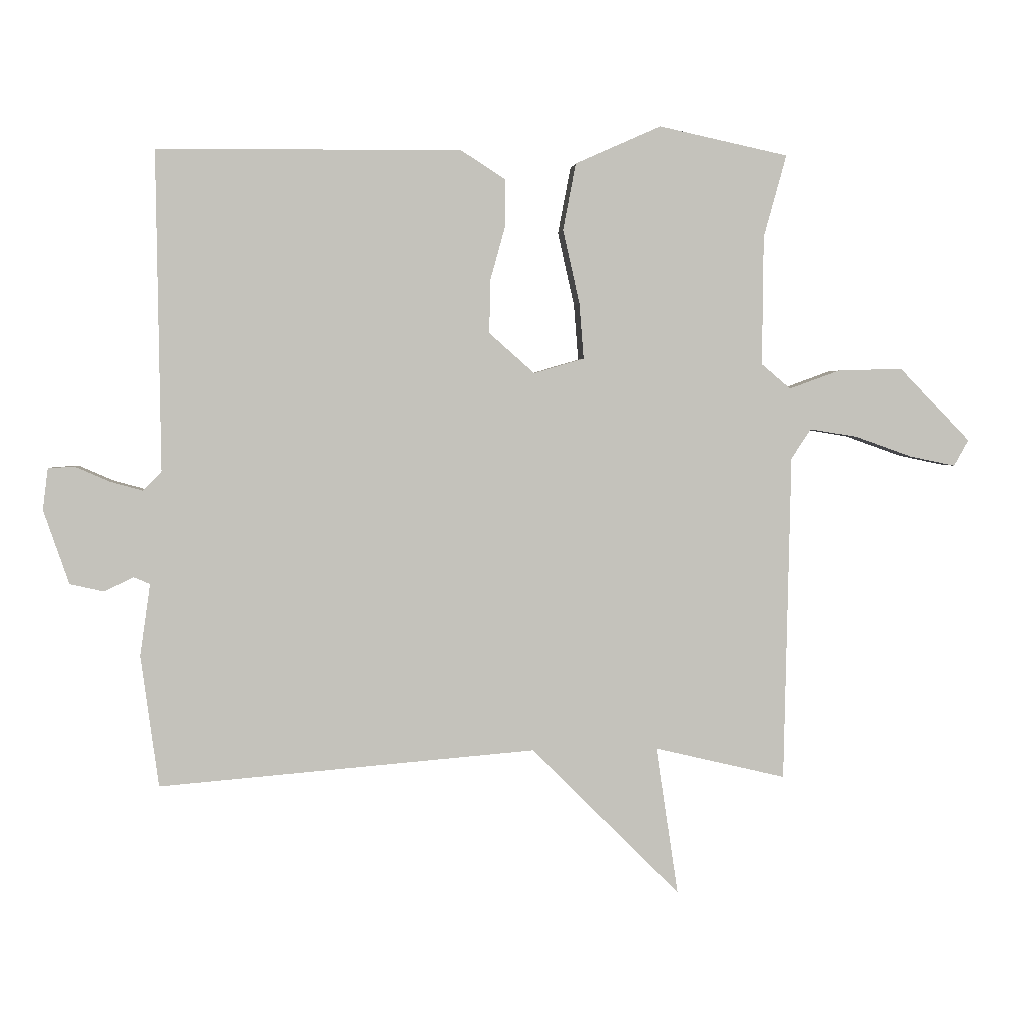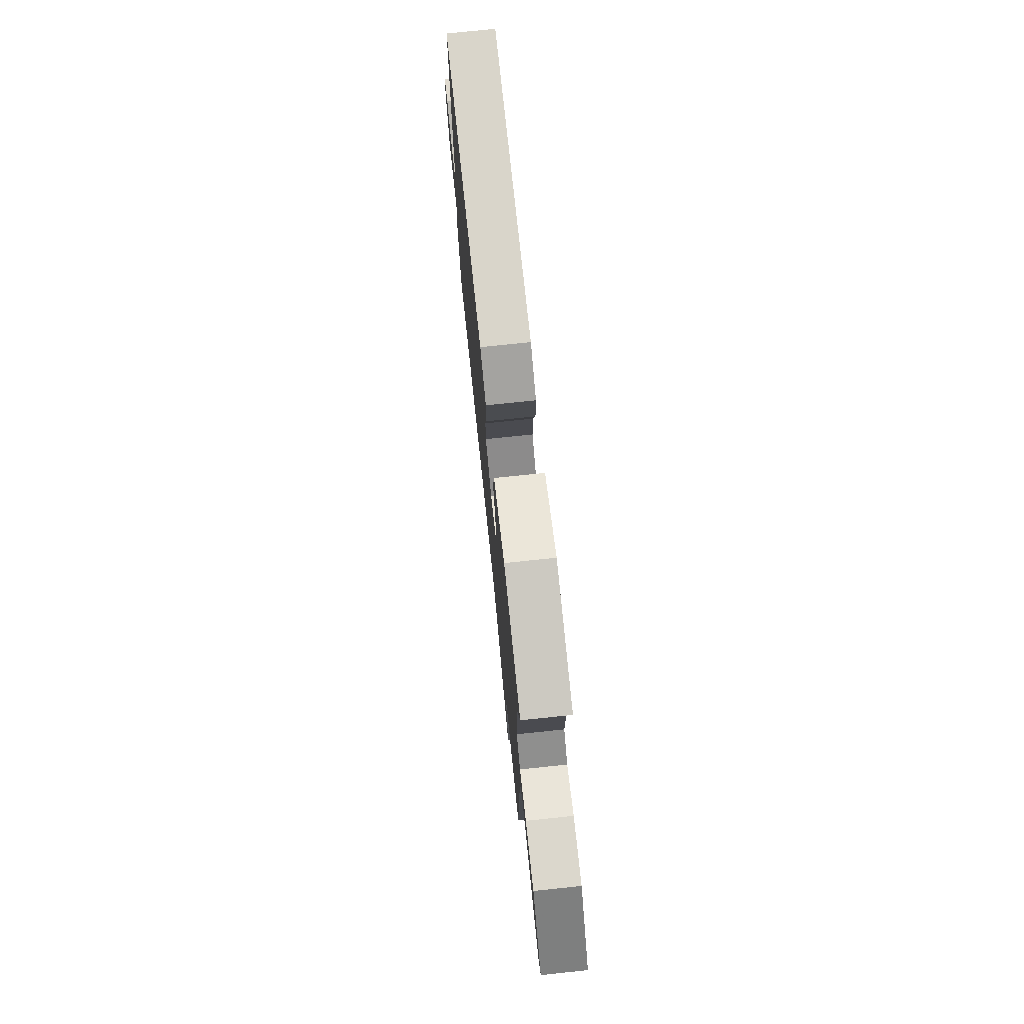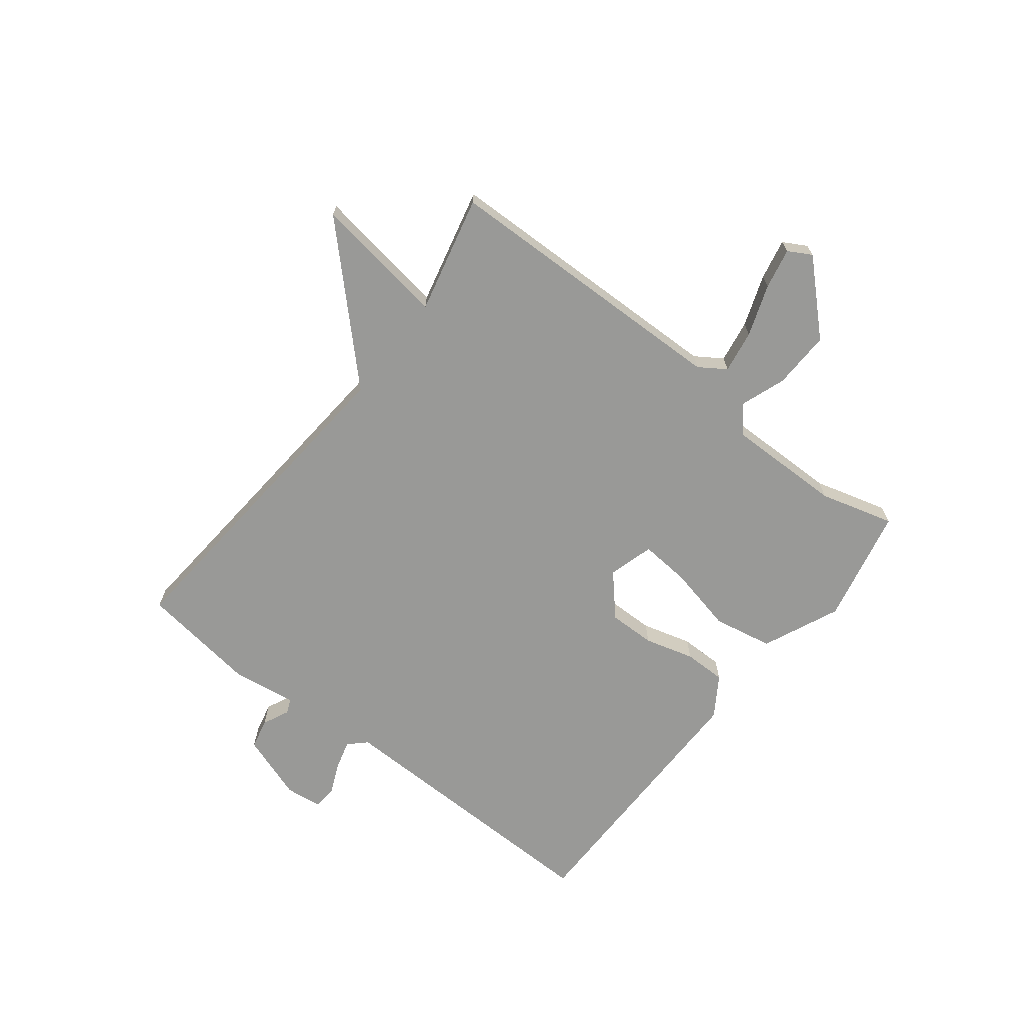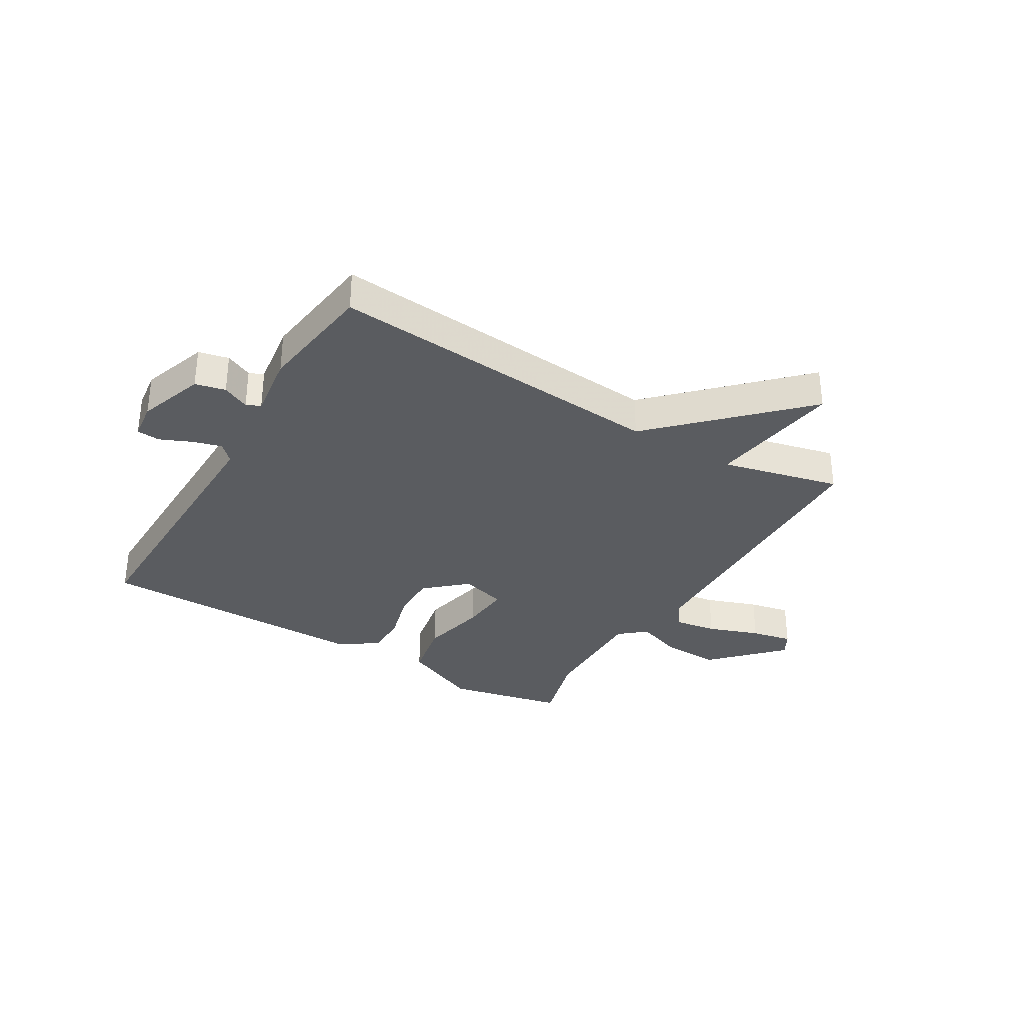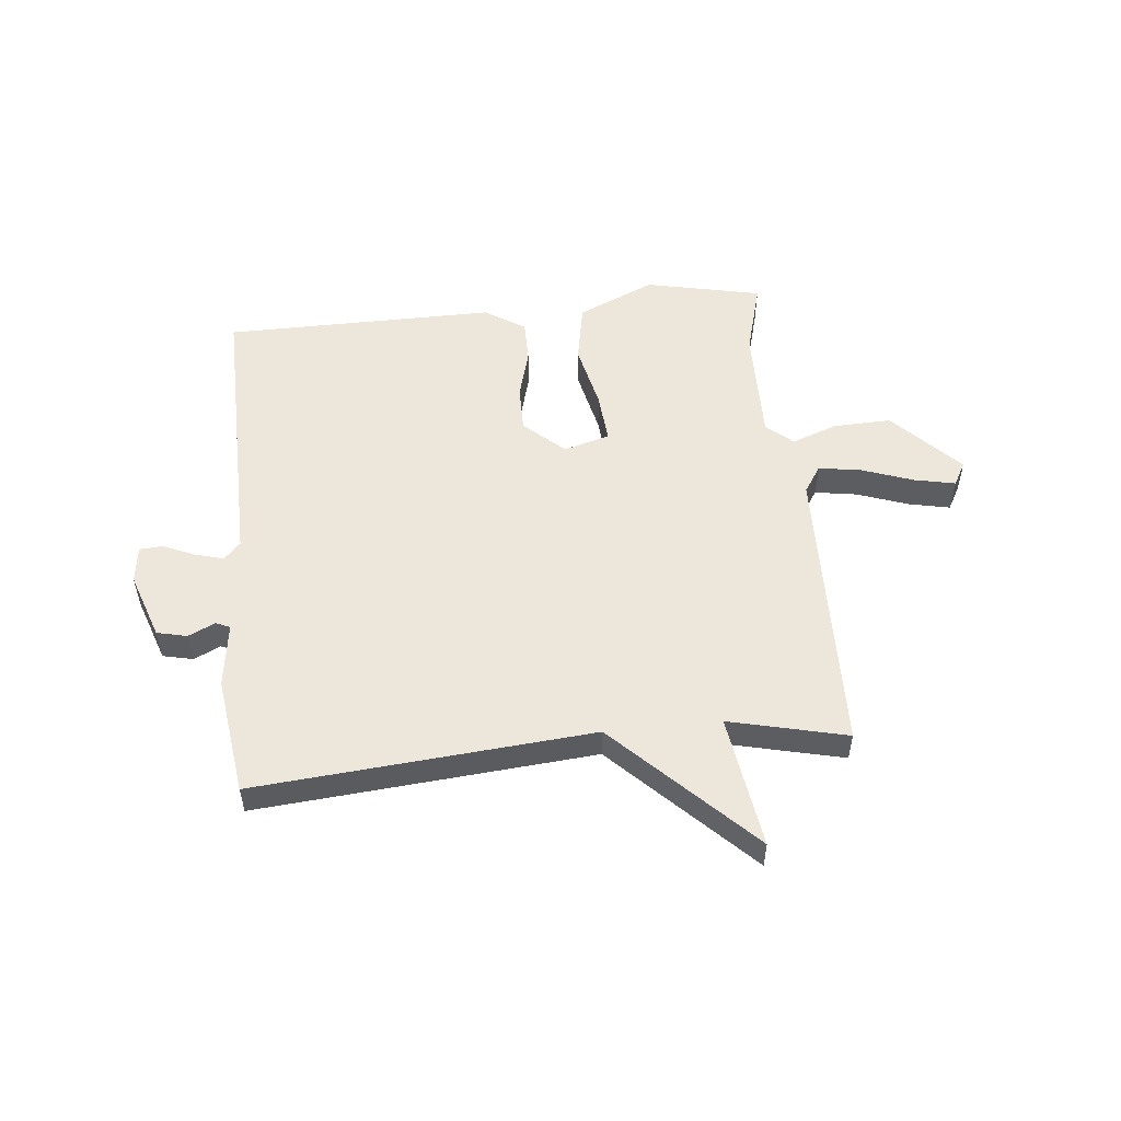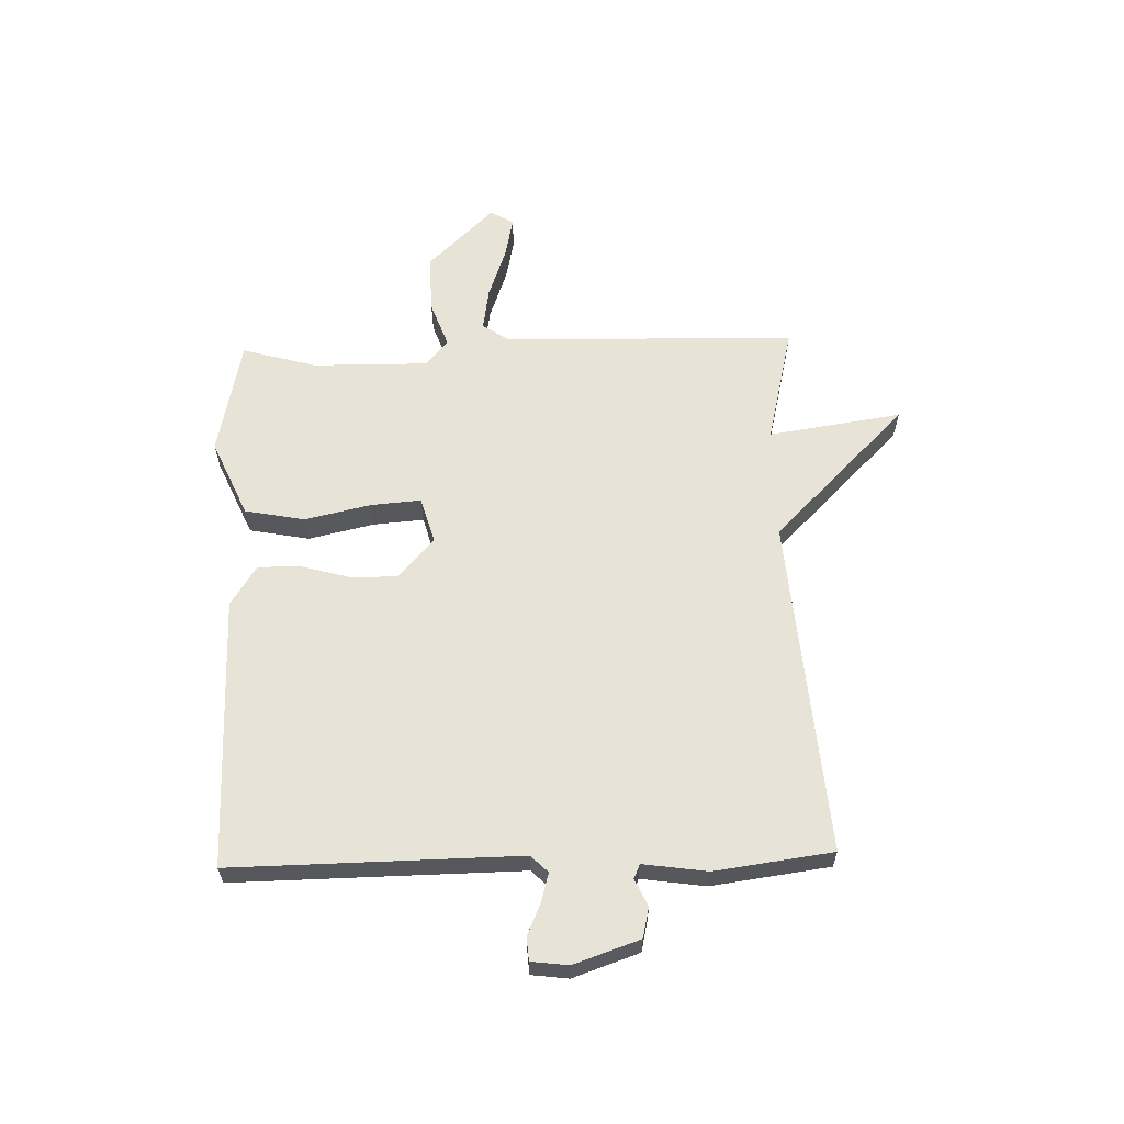
<metadata>
{"format":"obj","ext":"obj","renderer":"f3d","projection":"perspective","resolution":1024,"background":"white","views":[{"elev":2.5,"azim":174.5,"up":"+Z"},{"elev":74.9,"azim":-96.0,"up":"+Z"},{"elev":-68.8,"azim":-127.9,"up":"+Y"},{"elev":-33.6,"azim":149.3,"up":"+Y"},{"elev":53.4,"azim":174.2,"up":"+Y"},{"elev":61.7,"azim":88.4,"up":"+Y"}]}
</metadata>
<code>
v -0.5 0.07 -0.5
v -0.511 0.07 0.015
v -0.542 0.07 0.062
v -0.617 0.07 0.05
v -0.707 0.07 0.018
v -0.779 0.07 0.003
v -0.802 0.07 0.044
v -0.69 0.07 0.16
v -0.588 0.07 0.157
v -0.508 0.07 0.128
v -0.462 0.07 0.167
v -0.464 0.07 0.37
v -0.5 0.07 0.5
v -0.296 0.07 0.544
v -0.161 0.07 0.484
v -0.141 0.07 0.379
v -0.167 0.07 0.263
v -0.174 0.07 0.175
v -0.094 0.07 0.152
v -0.023 0.07 0.215
v -0.024 0.07 0.297
v -0.048 0.07 0.384
v -0.048 0.07 0.458
v 0.022 0.07 0.503
v 0.5 0.07 0.5
v 0.493 0.07 -0.003
v 0.522 0.07 -0.033
v 0.573 0.07 -0.019
v 0.628 0.07 0.005
v 0.669 0.07 0.002
v 0.677 0.07 -0.063
v 0.637 0.07 -0.179
v 0.584 0.07 -0.191
v 0.537 0.07 -0.169
v 0.512 0.07 -0.18
v 0.528 0.07 -0.293
v 0.5 0.07 -0.5
v -0.093 0.07 -0.451
v -0.328 0.07 -0.685
v -0.293 0.07 -0.451
v -0.5 0 -0.5
v -0.511 0 0.015
v -0.542 0 0.062
v -0.617 0 0.05
v -0.707 0 0.018
v -0.779 0 0.003
v -0.802 0 0.044
v -0.69 0 0.16
v -0.588 0 0.157
v -0.508 0 0.128
v -0.462 0 0.167
v -0.464 0 0.37
v -0.5 0 0.5
v -0.296 0 0.544
v -0.161 0 0.484
v -0.141 0 0.379
v -0.167 0 0.263
v -0.174 0 0.175
v -0.094 0 0.152
v -0.023 0 0.215
v -0.024 0 0.297
v -0.048 0 0.384
v -0.048 0 0.458
v 0.022 0 0.503
v 0.5 0 0.5
v 0.493 0 -0.003
v 0.522 0 -0.033
v 0.573 0 -0.019
v 0.628 0 0.005
v 0.669 0 0.002
v 0.677 0 -0.063
v 0.637 0 -0.179
v 0.584 0 -0.191
v 0.537 0 -0.169
v 0.512 0 -0.18
v 0.528 0 -0.293
v 0.5 0 -0.5
v -0.093 0 -0.451
v -0.328 0 -0.685
v -0.293 0 -0.451
f 38 39 40
f 35 36 37 38
f 35 38 40
f 40 1 2
f 35 40 2
f 34 35 2
f 32 33 34
f 31 32 34
f 30 31 34
f 29 30 34
f 28 29 34
f 27 28 34
f 34 2 3
f 27 34 3
f 26 27 3
f 24 25 26
f 23 24 26
f 22 23 26
f 21 22 26
f 20 21 26
f 19 20 26
f 15 16 17
f 14 15 17
f 13 14 17
f 12 13 17
f 11 12 17 18
f 10 11 18 19
f 8 9 10
f 7 8 10
f 6 7 10
f 5 6 10
f 4 5 10
f 3 4 10 19
f 3 19 26
f 80 79 78
f 78 77 76 75
f 80 78 75
f 42 41 80
f 42 80 75
f 42 75 74
f 74 73 72
f 74 72 71
f 74 71 70
f 74 70 69
f 74 69 68
f 74 68 67
f 43 42 74
f 43 74 67
f 43 67 66
f 66 65 64
f 66 64 63
f 66 63 62
f 66 62 61
f 66 61 60
f 66 60 59
f 57 56 55
f 57 55 54
f 57 54 53
f 57 53 52
f 58 57 52 51
f 59 58 51 50
f 50 49 48
f 50 48 47
f 50 47 46
f 50 46 45
f 50 45 44
f 59 50 44 43
f 66 59 43
f 1 41 42 2
f 2 42 43 3
f 3 43 44 4
f 4 44 45 5
f 5 45 46 6
f 6 46 47 7
f 7 47 48 8
f 8 48 49 9
f 9 49 50 10
f 10 50 51 11
f 11 51 52 12
f 12 52 53 13
f 13 53 54 14
f 14 54 55 15
f 15 55 56 16
f 16 56 57 17
f 17 57 58 18
f 18 58 59 19
f 19 59 60 20
f 20 60 61 21
f 21 61 62 22
f 22 62 63 23
f 23 63 64 24
f 24 64 65 25
f 25 65 66 26
f 26 66 67 27
f 27 67 68 28
f 28 68 69 29
f 29 69 70 30
f 30 70 71 31
f 31 71 72 32
f 32 72 73 33
f 33 73 74 34
f 34 74 75 35
f 35 75 76 36
f 36 76 77 37
f 37 77 78 38
f 38 78 79 39
f 39 79 80 40
f 40 80 41 1

</code>
